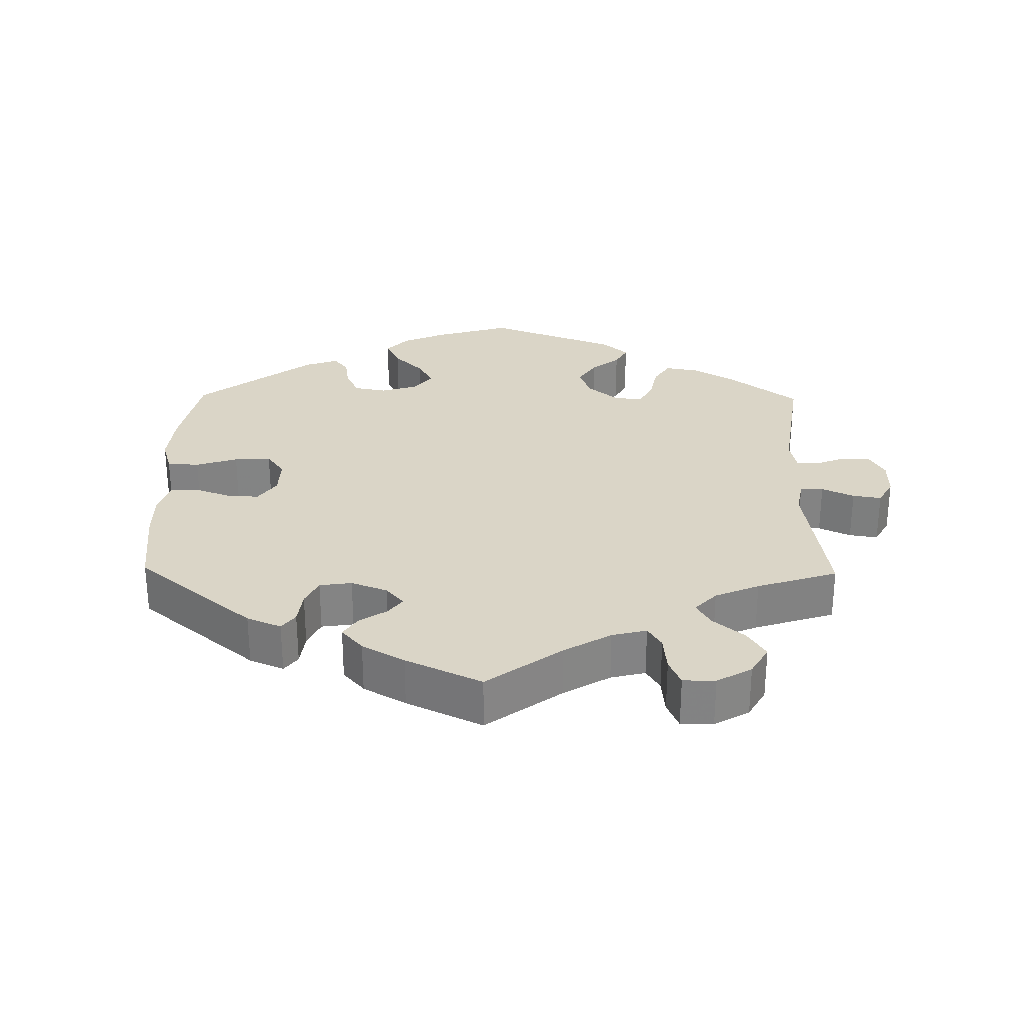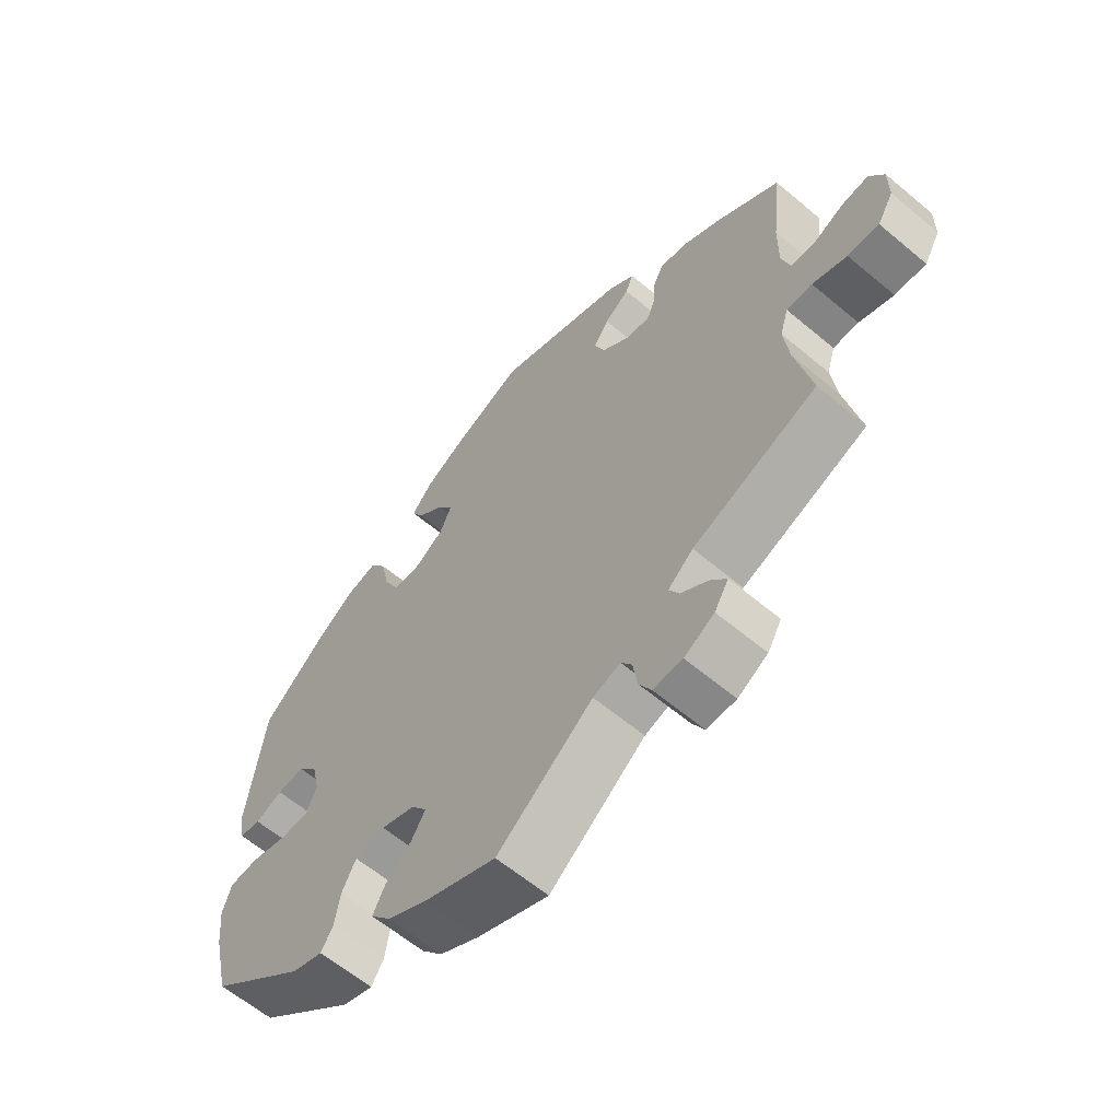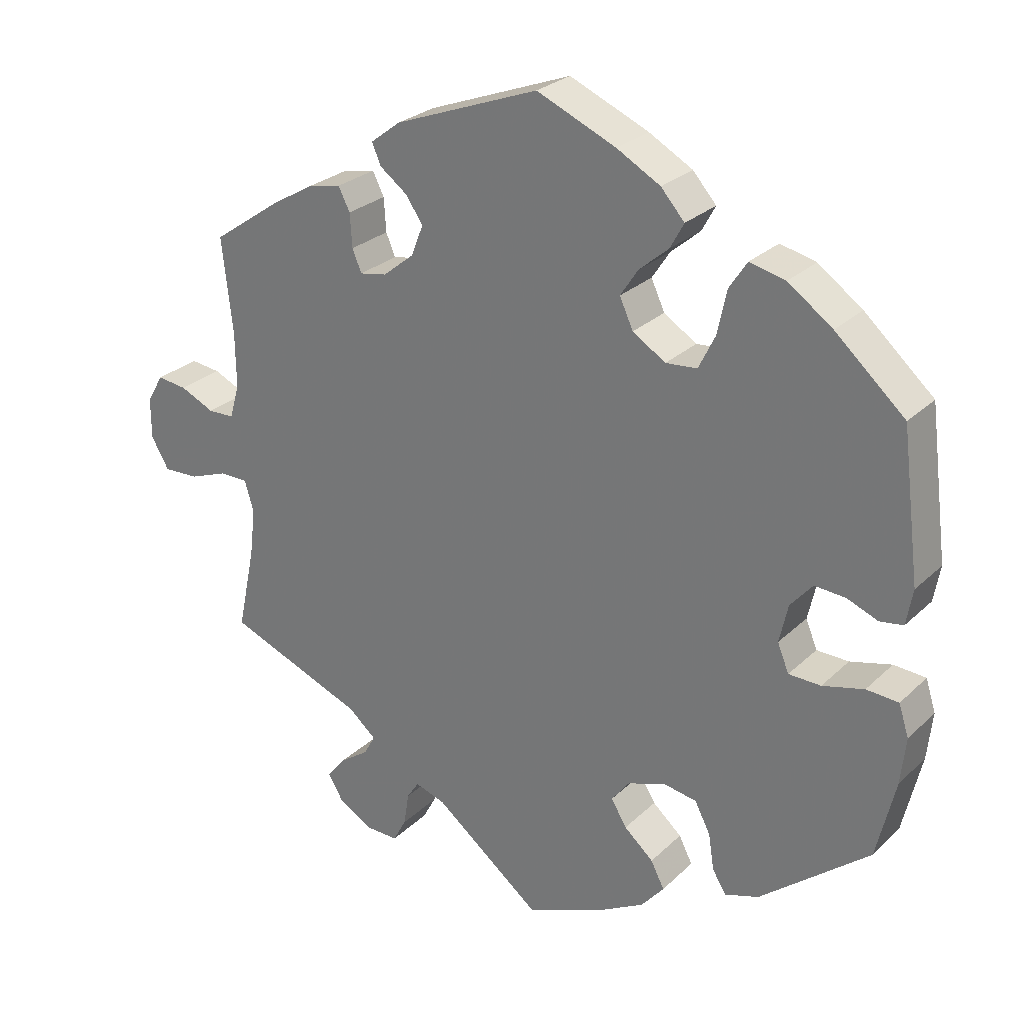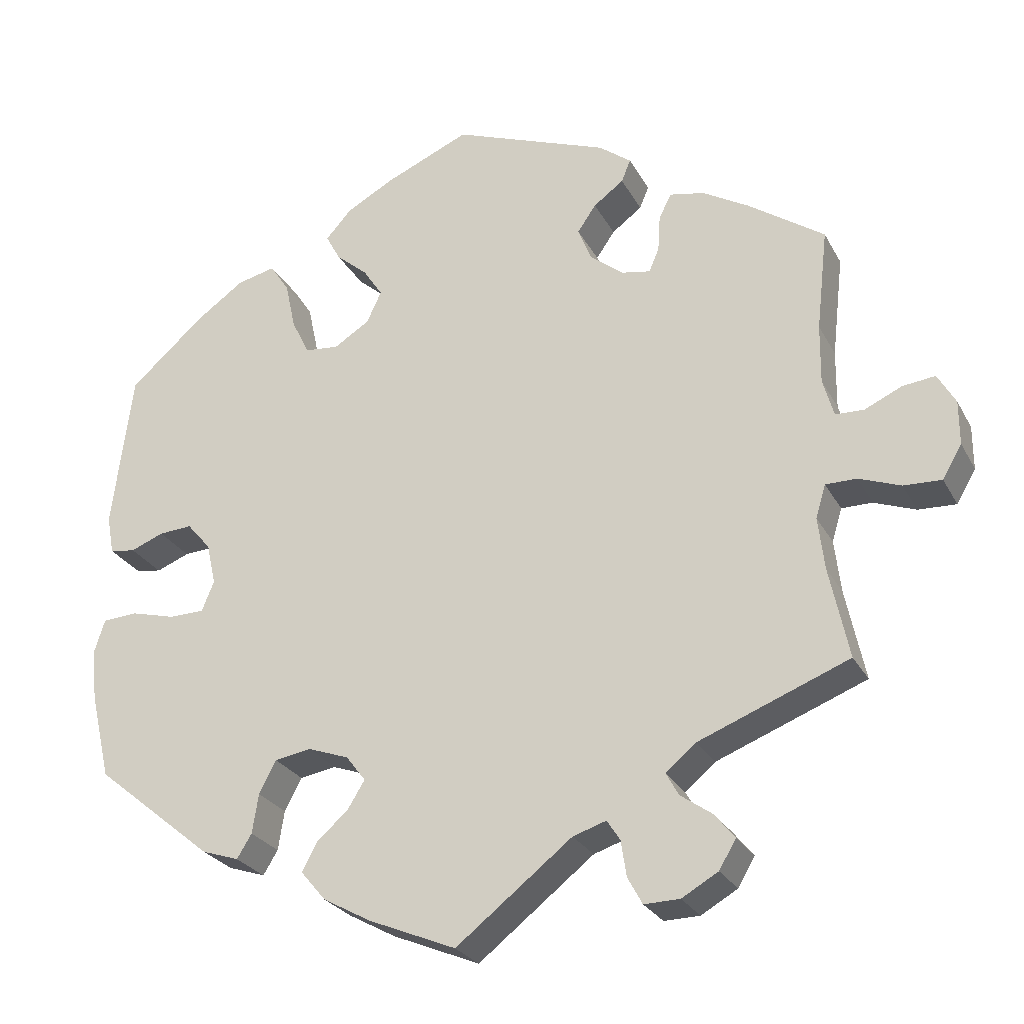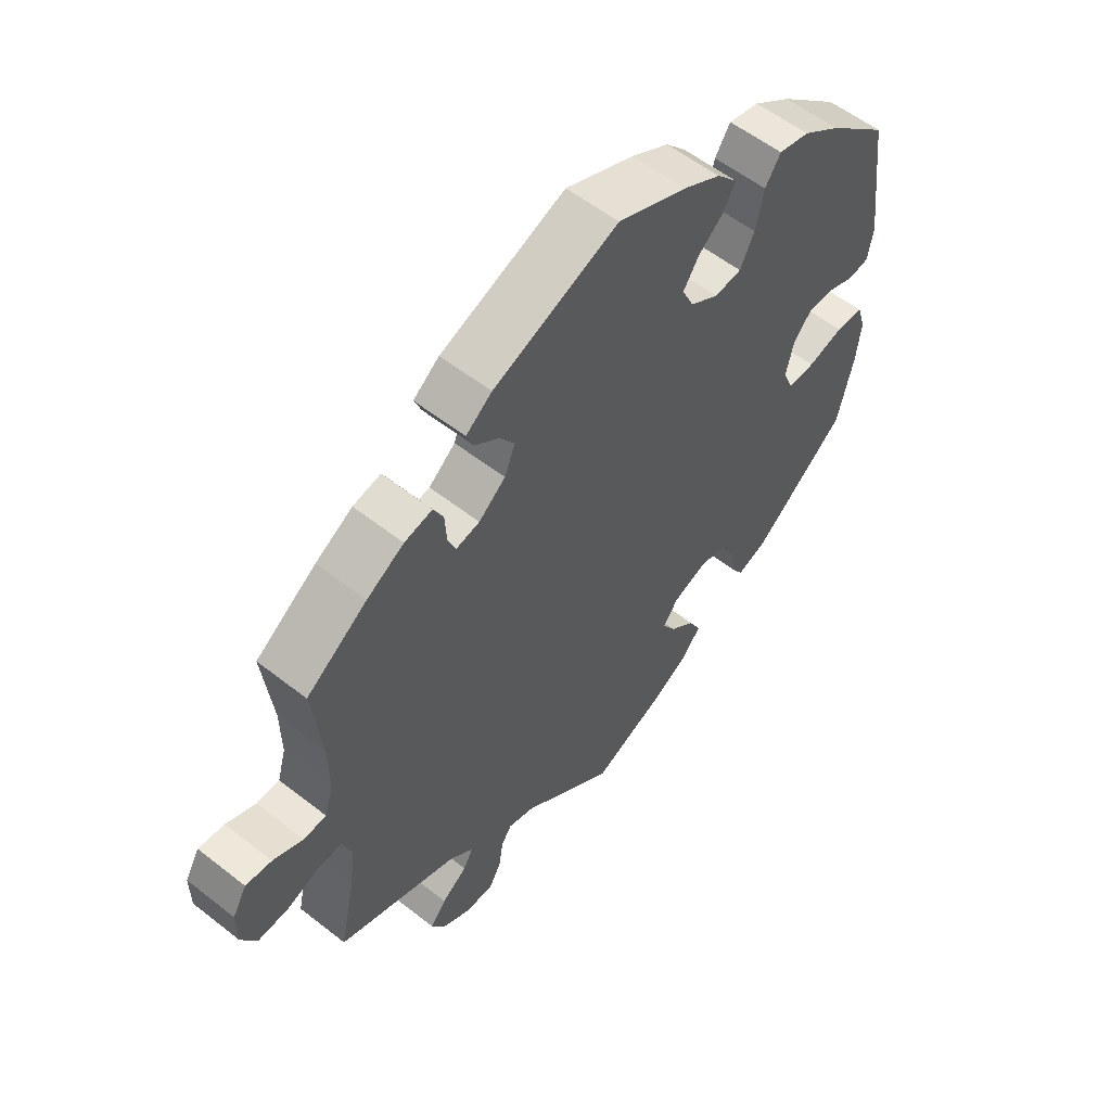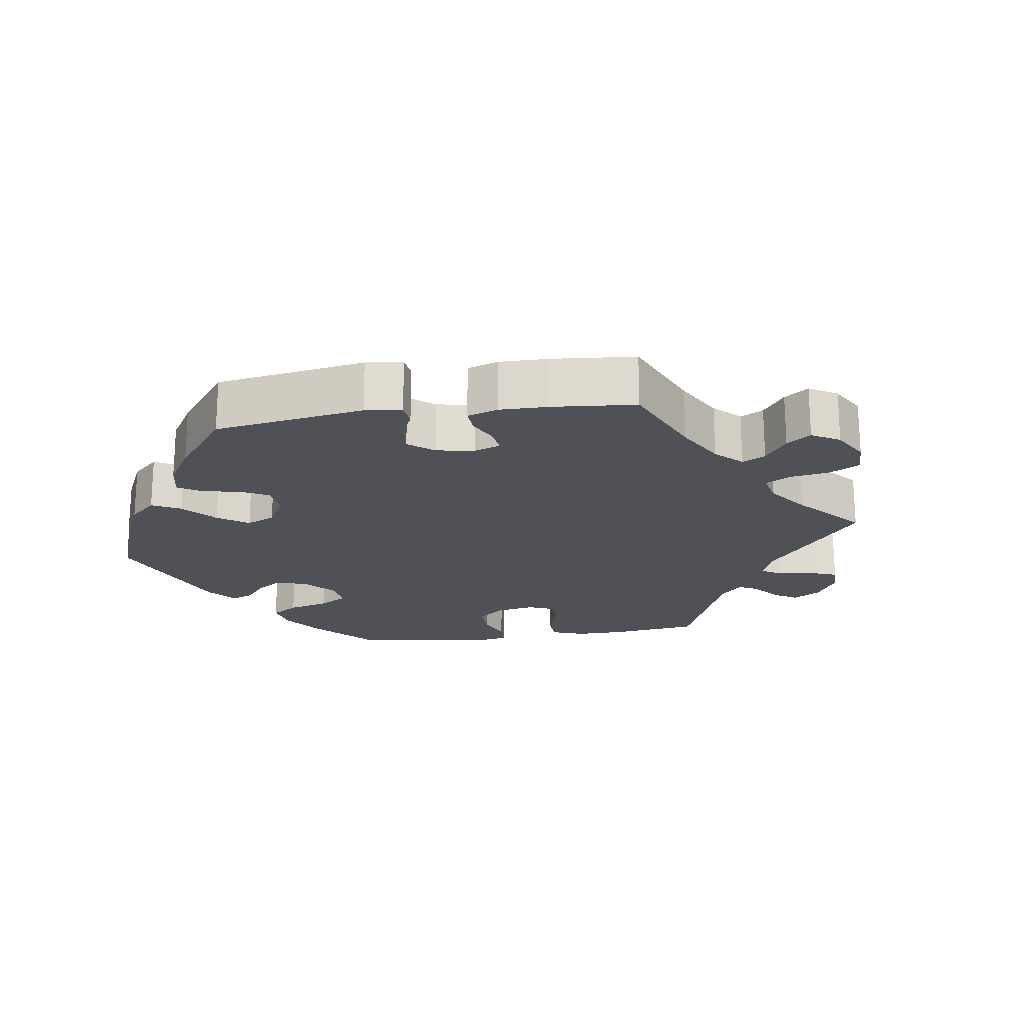
<metadata>
{"format":"obj","ext":"obj","renderer":"f3d","projection":"perspective","resolution":1024,"background":"white","views":[{"elev":29.0,"azim":60.9,"up":"+Y"},{"elev":-61.4,"azim":49.5,"up":"+Z"},{"elev":26.8,"azim":-145.0,"up":"+Z"},{"elev":-26.3,"azim":22.8,"up":"+Z"},{"elev":56.7,"azim":129.3,"up":"+Z"},{"elev":-20.4,"azim":38.2,"up":"+Y"}]}
</metadata>
<code>
v -0.526 0.07 -0.178
v -0.533 0.07 -0.112
v -0.519 0.07 -0.068
v -0.474 0.07 -0.065
v -0.416 0.07 -0.08
v -0.371 0.07 -0.079
v -0.355 0.07 -0.04
v -0.367 0.07 0.014
v -0.398 0.07 0.05
v -0.441 0.07 0.047
v -0.484 0.07 0.03
v -0.517 0.07 0.035
v -0.526 0.07 0.085
v -0.5 0.07 0.289
v -0.403 0.07 0.375
v -0.341 0.07 0.419
v -0.291 0.07 0.431
v -0.266 0.07 0.393
v -0.253 0.07 0.332
v -0.23 0.07 0.285
v -0.186 0.07 0.281
v -0.14 0.07 0.31
v -0.121 0.07 0.351
v -0.146 0.07 0.389
v -0.187 0.07 0.424
v -0.206 0.07 0.459
v -0.173 0.07 0.496
v -0.112 0.07 0.53
v -0.001 0.07 0.578
v 0.201 0.07 0.502
v 0.243 0.07 0.47
v 0.231 0.07 0.441
v 0.192 0.07 0.412
v 0.168 0.07 0.377
v 0.185 0.07 0.334
v 0.228 0.07 0.299
v 0.266 0.07 0.292
v 0.279 0.07 0.323
v 0.282 0.07 0.37
v 0.298 0.07 0.402
v 0.343 0.07 0.393
v 0.403 0.07 0.358
v 0.501 0.07 0.29
v 0.486 0.07 0.158
v 0.485 0.07 0.081
v 0.499 0.07 0.032
v 0.536 0.07 0.031
v 0.584 0.07 0.053
v 0.626 0.07 0.058
v 0.649 0.07 0.018
v 0.649 0.07 -0.039
v 0.624 0.07 -0.082
v 0.575 0.07 -0.08
v 0.521 0.07 -0.06
v 0.481 0.07 -0.06
v 0.468 0.07 -0.103
v 0.476 0.07 -0.171
v 0.501 0.07 -0.289
v 0.307 0.07 -0.365
v 0.268 0.07 -0.398
v 0.284 0.07 -0.427
v 0.325 0.07 -0.456
v 0.351 0.07 -0.488
v 0.329 0.07 -0.525
v 0.282 0.07 -0.552
v 0.236 0.07 -0.553
v 0.217 0.07 -0.518
v 0.21 0.07 -0.472
v 0.193 0.07 -0.446
v 0.15 0.07 -0.46
v 0 0.07 -0.578
v -0.113 0.07 -0.531
v -0.175 0.07 -0.497
v -0.207 0.07 -0.459
v -0.188 0.07 -0.422
v -0.147 0.07 -0.386
v -0.125 0.07 -0.35
v -0.15 0.07 -0.317
v -0.203 0.07 -0.298
v -0.25 0.07 -0.306
v -0.272 0.07 -0.348
v -0.28 0.07 -0.399
v -0.299 0.07 -0.43
v -0.347 0.07 -0.414
v -0.5 0.07 -0.289
v -0.526 0 -0.178
v -0.533 0 -0.112
v -0.519 0 -0.068
v -0.474 0 -0.065
v -0.416 0 -0.08
v -0.371 0 -0.079
v -0.355 0 -0.04
v -0.367 0 0.014
v -0.398 0 0.05
v -0.441 0 0.047
v -0.484 0 0.03
v -0.517 0 0.035
v -0.526 0 0.085
v -0.5 0 0.289
v -0.403 0 0.375
v -0.341 0 0.419
v -0.291 0 0.431
v -0.266 0 0.393
v -0.253 0 0.332
v -0.23 0 0.285
v -0.186 0 0.281
v -0.14 0 0.31
v -0.121 0 0.351
v -0.146 0 0.389
v -0.187 0 0.424
v -0.206 0 0.459
v -0.173 0 0.496
v -0.112 0 0.53
v -0.001 0 0.578
v 0.201 0 0.502
v 0.243 0 0.47
v 0.231 0 0.441
v 0.192 0 0.412
v 0.168 0 0.377
v 0.185 0 0.334
v 0.228 0 0.299
v 0.266 0 0.292
v 0.279 0 0.323
v 0.282 0 0.37
v 0.298 0 0.402
v 0.343 0 0.393
v 0.403 0 0.358
v 0.501 0 0.29
v 0.486 0 0.158
v 0.485 0 0.081
v 0.499 0 0.032
v 0.536 0 0.031
v 0.584 0 0.053
v 0.626 0 0.058
v 0.649 0 0.018
v 0.649 0 -0.039
v 0.624 0 -0.082
v 0.575 0 -0.08
v 0.521 0 -0.06
v 0.481 0 -0.06
v 0.468 0 -0.103
v 0.476 0 -0.171
v 0.501 0 -0.289
v 0.307 0 -0.365
v 0.268 0 -0.398
v 0.284 0 -0.427
v 0.325 0 -0.456
v 0.351 0 -0.488
v 0.329 0 -0.525
v 0.282 0 -0.552
v 0.236 0 -0.553
v 0.217 0 -0.518
v 0.21 0 -0.472
v 0.193 0 -0.446
v 0.15 0 -0.46
v 0 0 -0.578
v -0.113 0 -0.531
v -0.175 0 -0.497
v -0.207 0 -0.459
v -0.188 0 -0.422
v -0.147 0 -0.386
v -0.125 0 -0.35
v -0.15 0 -0.317
v -0.203 0 -0.298
v -0.25 0 -0.306
v -0.272 0 -0.348
v -0.28 0 -0.399
v -0.299 0 -0.43
v -0.347 0 -0.414
v -0.5 0 -0.289
f 81 82 83 84
f 80 81 84 85
f 79 80 85 1
f 73 74 75 76
f 73 76 77
f 70 71 72 73
f 69 70 73 77
f 65 66 67 68
f 65 68 69
f 64 65 69
f 61 62 63 64
f 60 61 64 69
f 59 60 69 77
f 57 58 59 77
f 51 52 53 54
f 51 54 55
f 50 51 55
f 47 48 49 50
f 46 47 50 55
f 45 46 55 56
f 41 42 43 44
f 41 44 45 56
f 38 39 40 41
f 37 38 41 56
f 30 31 32 33
f 30 33 34
f 29 30 34
f 28 29 34 35
f 24 25 26 27
f 23 24 27 28
f 16 17 18 19
f 16 19 20
f 15 16 20
f 14 15 20
f 13 14 20 21
f 10 11 12 13
f 9 10 13 21
f 2 3 4 5
f 2 5 6
f 78 79 1 2
f 56 57 77 78
f 36 37 56 78
f 23 28 35 36
f 22 23 36 78
f 8 9 21 22
f 7 8 22 78
f 6 7 78
f 2 6 78
f 169 168 167 166
f 170 169 166 165
f 86 170 165 164
f 161 160 159 158
f 162 161 158
f 158 157 156 155
f 162 158 155 154
f 153 152 151 150
f 154 153 150
f 154 150 149
f 149 148 147 146
f 154 149 146 145
f 162 154 145 144
f 162 144 143 142
f 139 138 137 136
f 140 139 136
f 140 136 135
f 135 134 133 132
f 140 135 132 131
f 141 140 131 130
f 129 128 127 126
f 141 130 129 126
f 126 125 124 123
f 141 126 123 122
f 118 117 116 115
f 119 118 115
f 119 115 114
f 120 119 114 113
f 112 111 110 109
f 113 112 109 108
f 104 103 102 101
f 105 104 101
f 105 101 100
f 105 100 99
f 106 105 99 98
f 98 97 96 95
f 106 98 95 94
f 90 89 88 87
f 91 90 87
f 87 86 164 163
f 163 162 142 141
f 163 141 122 121
f 121 120 113 108
f 163 121 108 107
f 107 106 94 93
f 163 107 93 92
f 163 92 91
f 163 91 87
f 1 86 87 2
f 2 87 88 3
f 3 88 89 4
f 4 89 90 5
f 5 90 91 6
f 6 91 92 7
f 7 92 93 8
f 8 93 94 9
f 9 94 95 10
f 10 95 96 11
f 11 96 97 12
f 12 97 98 13
f 13 98 99 14
f 14 99 100 15
f 15 100 101 16
f 16 101 102 17
f 17 102 103 18
f 18 103 104 19
f 19 104 105 20
f 20 105 106 21
f 21 106 107 22
f 22 107 108 23
f 23 108 109 24
f 24 109 110 25
f 25 110 111 26
f 26 111 112 27
f 27 112 113 28
f 28 113 114 29
f 29 114 115 30
f 30 115 116 31
f 31 116 117 32
f 32 117 118 33
f 33 118 119 34
f 34 119 120 35
f 35 120 121 36
f 36 121 122 37
f 37 122 123 38
f 38 123 124 39
f 39 124 125 40
f 40 125 126 41
f 41 126 127 42
f 42 127 128 43
f 43 128 129 44
f 44 129 130 45
f 45 130 131 46
f 46 131 132 47
f 47 132 133 48
f 48 133 134 49
f 49 134 135 50
f 50 135 136 51
f 51 136 137 52
f 52 137 138 53
f 53 138 139 54
f 54 139 140 55
f 55 140 141 56
f 56 141 142 57
f 57 142 143 58
f 58 143 144 59
f 59 144 145 60
f 60 145 146 61
f 61 146 147 62
f 62 147 148 63
f 63 148 149 64
f 64 149 150 65
f 65 150 151 66
f 66 151 152 67
f 67 152 153 68
f 68 153 154 69
f 69 154 155 70
f 70 155 156 71
f 71 156 157 72
f 72 157 158 73
f 73 158 159 74
f 74 159 160 75
f 75 160 161 76
f 76 161 162 77
f 77 162 163 78
f 78 163 164 79
f 79 164 165 80
f 80 165 166 81
f 81 166 167 82
f 82 167 168 83
f 83 168 169 84
f 84 169 170 85
f 85 170 86 1

</code>
